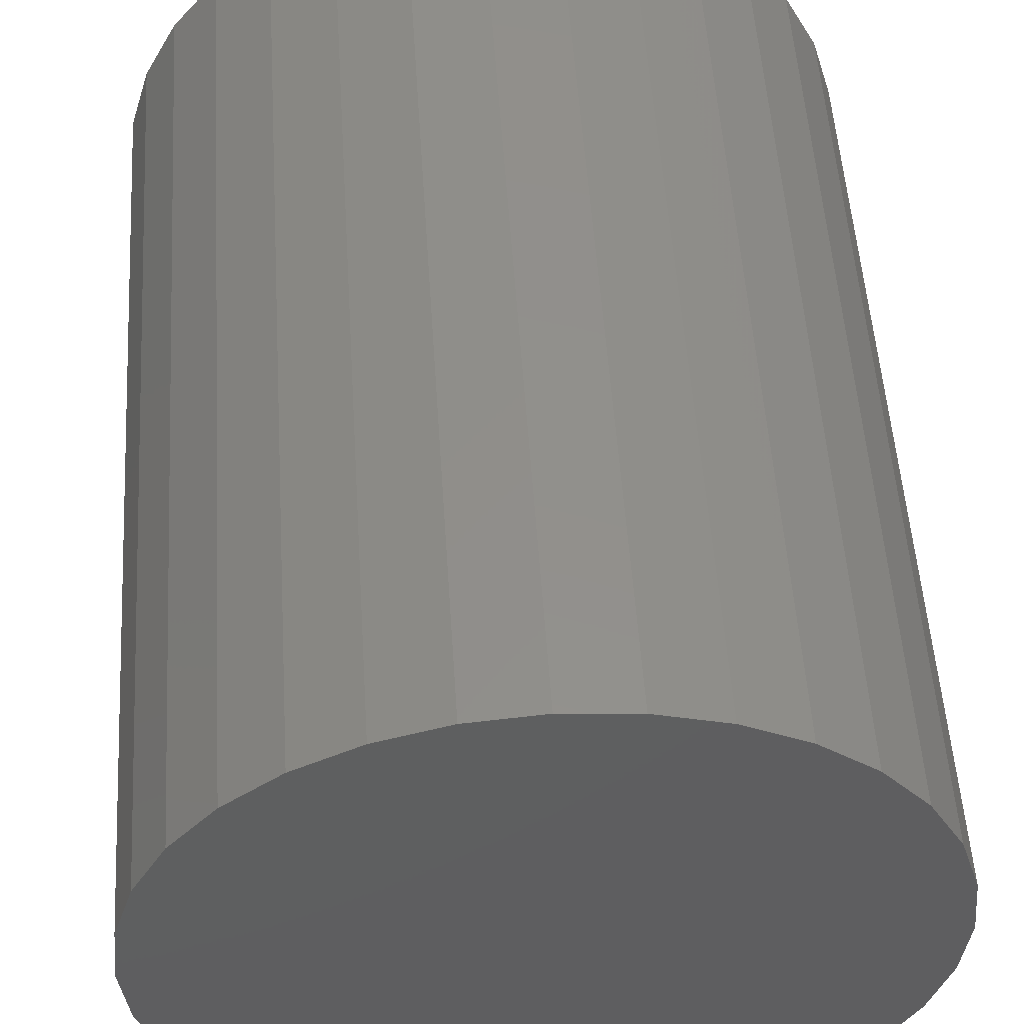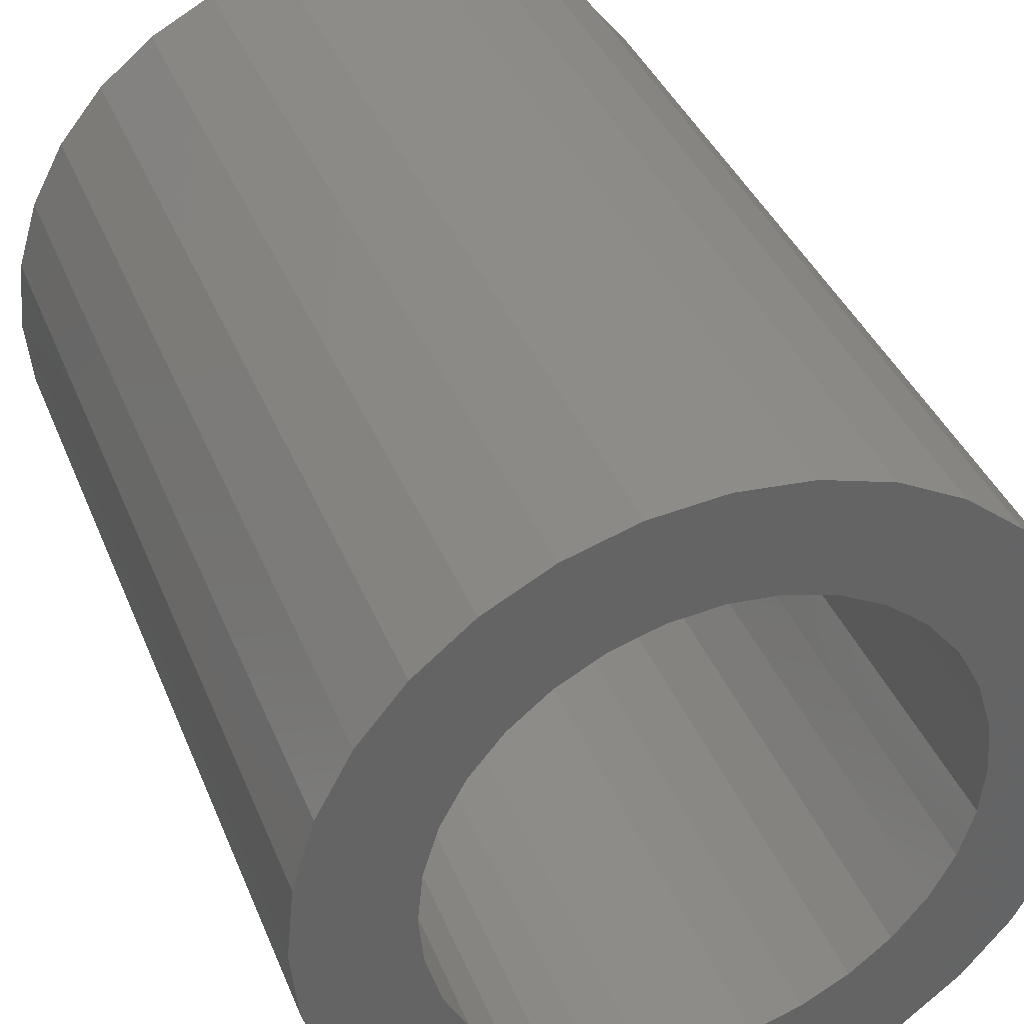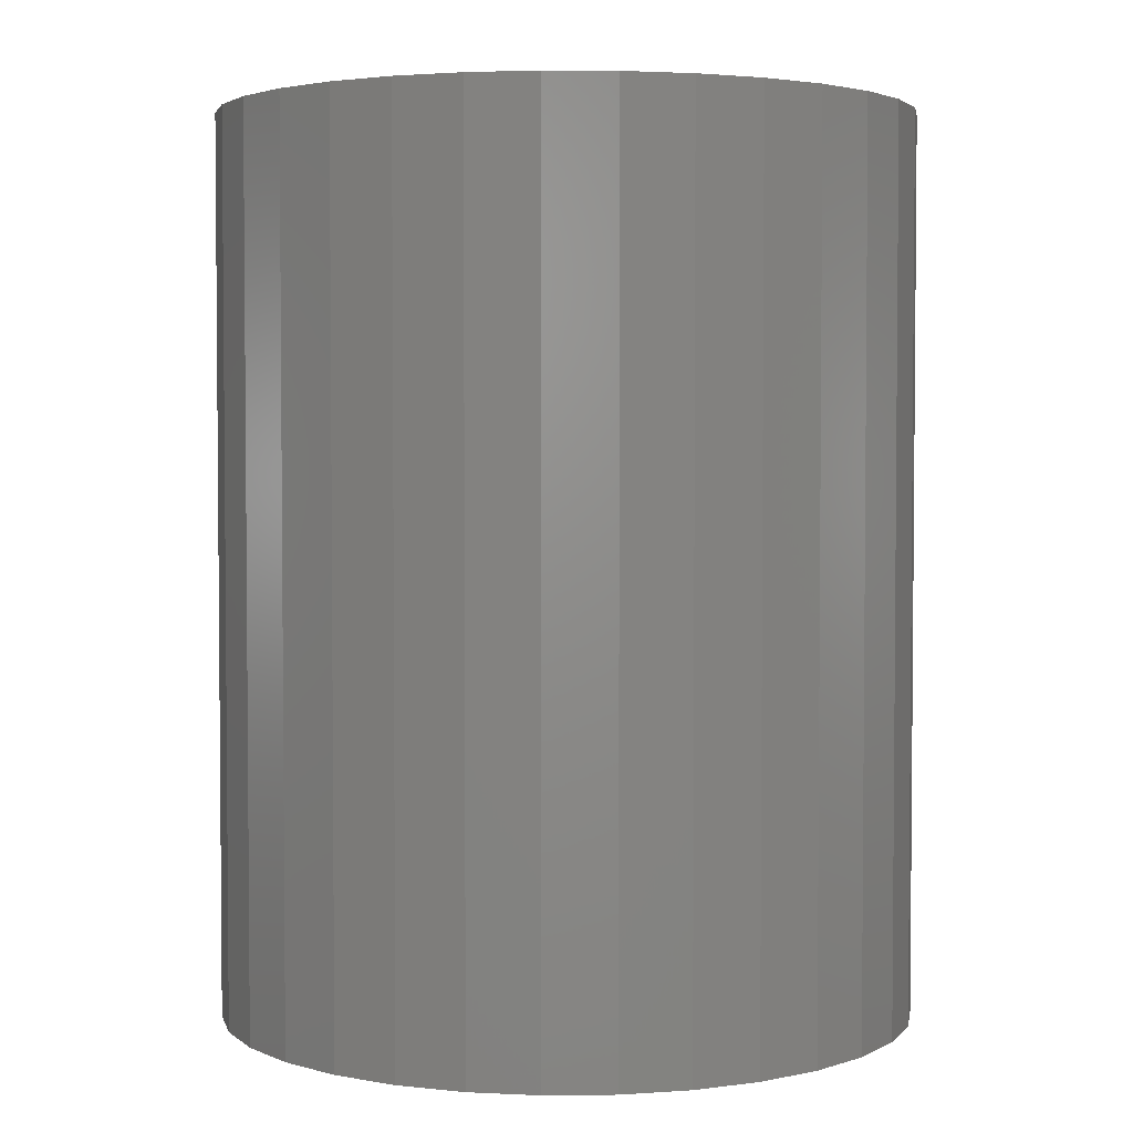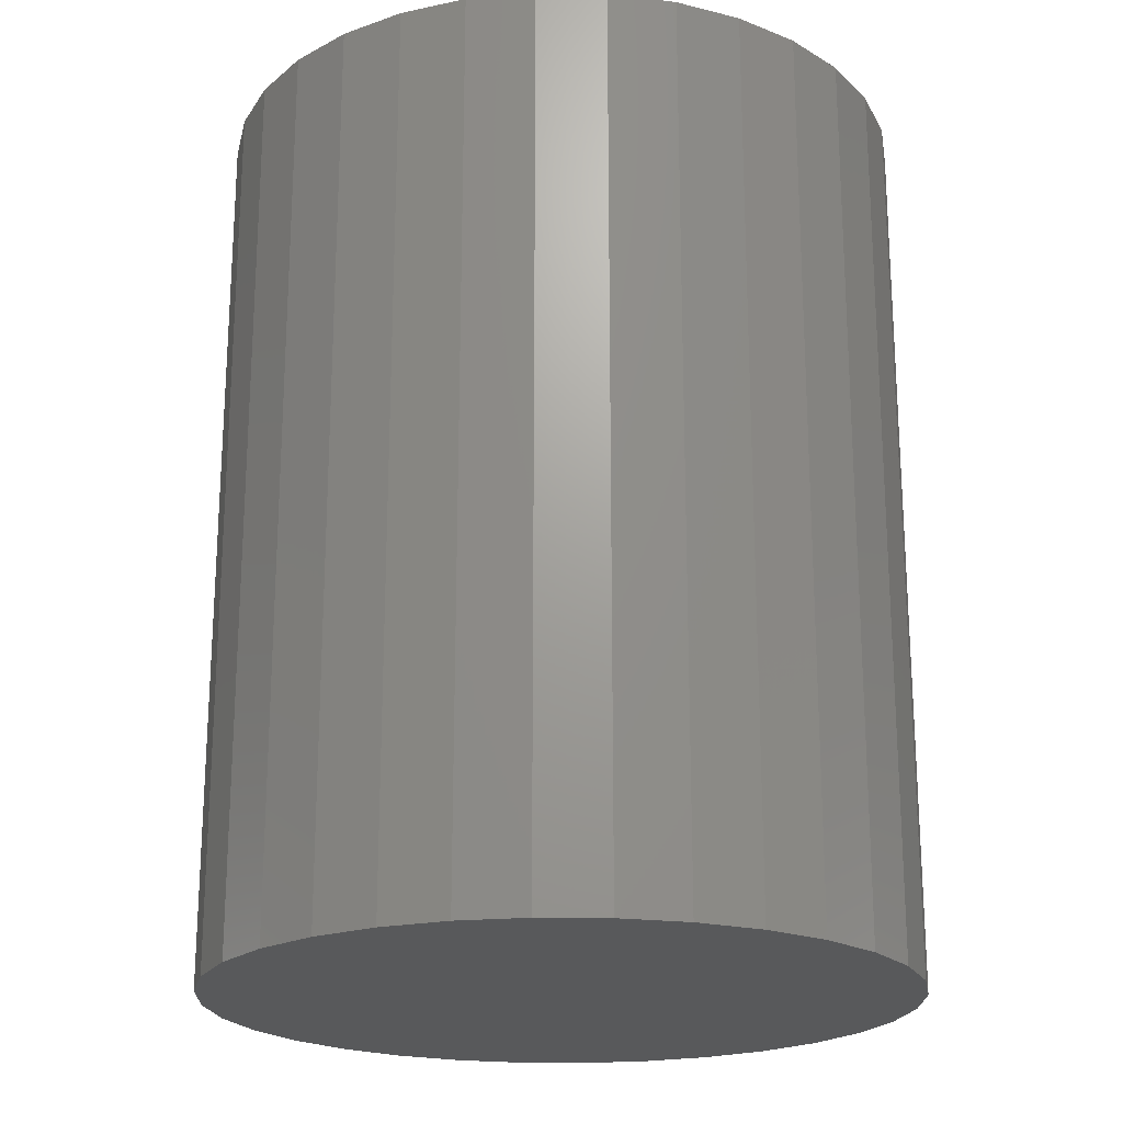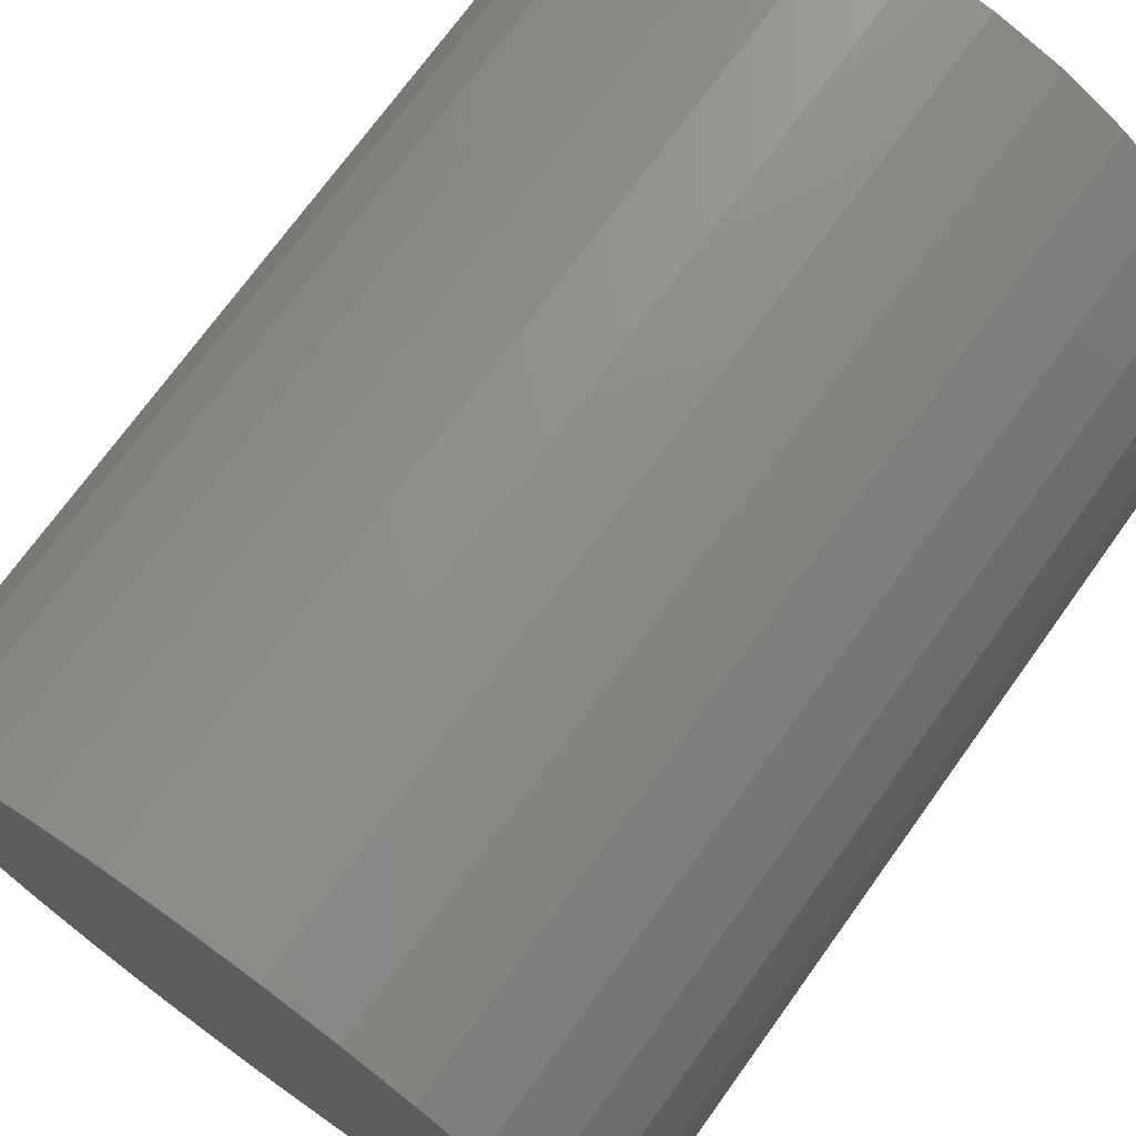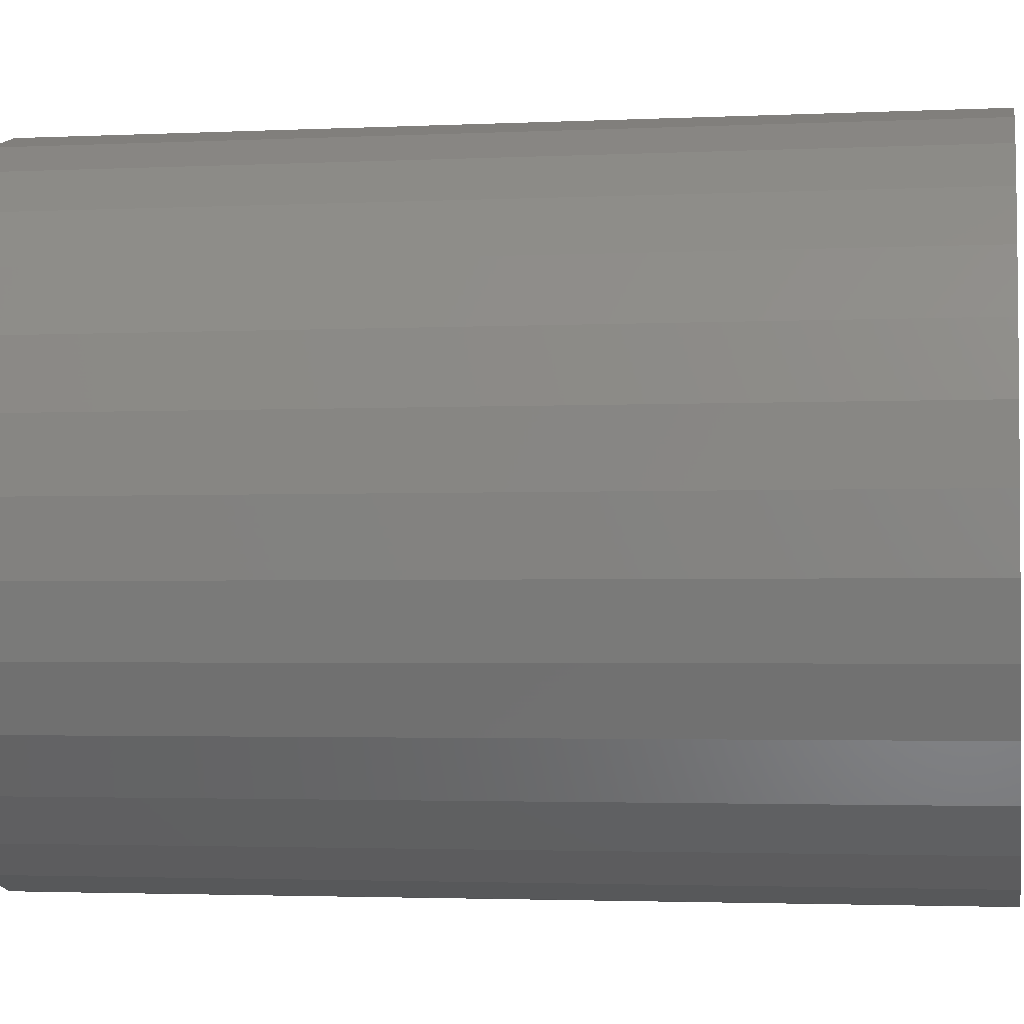
<metadata>
{"format":"stl","ext":"stl","renderer":"f3d","projection":"perspective","resolution":1024,"background":"white","views":[{"elev":52.5,"azim":-3.7,"up":"+Z"},{"elev":38.2,"azim":159.5,"up":"+Z"},{"elev":3.2,"azim":-120.1,"up":"+Y"},{"elev":-21.0,"azim":172.8,"up":"+Y"},{"elev":72.2,"azim":35.7,"up":"+Z"},{"elev":-2.5,"azim":-80.4,"up":"+Z"}]}
</metadata>
<code>
# stl→obj: 128 verts, 252 faces
v -0.1154 -6.517e-18 0.1174
v -0.1361 -7.664e-18 0.09224
v -0.2164 -1.212e-17 0.09045
v 0.06551 3.527e-18 0.1534
v 0.03437 1.798e-18 0.1628
v 0.1691 9.277e-18 0.1671
v 0.001974 1.129e-33 0.166
v -0.1652 -9.277e-18 0.1671
v -0.1293 -7.289e-18 0.1965
v -0.08847 -5.021e-18 0.2184
v -0.04414 -2.56e-18 0.2318
v 0.001974 4.52e-33 0.2363
v 0.04808 2.56e-18 0.2318
v 0.09242 5.021e-18 0.2184
v 0.1333 7.289e-18 0.1965
v -0.03042 -1.798e-18 0.1628
v -0.06157 -3.527e-18 0.1534
v -0.1945 -1.091e-17 0.1313
v -0.1652 -9.277e-18 -0.1671
v -0.1945 -1.091e-17 -0.1313
v -0.09027 -5.121e-18 -0.1381
v -0.06157 -3.527e-18 -0.1534
v -0.03042 -1.798e-18 -0.1628
v 0.001974 5.929e-33 -0.166
v -0.1293 -7.289e-18 -0.1965
v 0.1691 9.277e-18 -0.1671
v 0.1333 7.289e-18 -0.1965
v 0.09242 5.021e-18 -0.2184
v 0.04808 2.56e-18 -0.2318
v 0.001974 -3.213e-33 -0.2363
v -0.04414 -2.56e-18 -0.2318
v -0.08847 -5.021e-18 -0.2184
v 0.03437 1.798e-18 -0.1628
v 0.06551 3.527e-18 -0.1534
v 0.09422 5.121e-18 -0.1381
v 0.1985 1.091e-17 -0.1313
v -0.09027 -5.121e-18 0.1381
v -0.1609 -9.04e-18 0.03239
v -0.2298 -1.287e-17 0.04611
v -0.1514 -8.515e-18 0.06354
v -0.1361 -7.664e-18 -0.09224
v -0.2164 -1.212e-17 -0.09045
v -0.1514 -8.515e-18 -0.06354
v -0.2298 -1.287e-17 -0.04611
v -0.1609 -9.04e-18 -0.03239
v -0.2344 -1.312e-17 1.368e-16
v -0.1641 -9.217e-18 1.89e-17
v -0.1154 -6.517e-18 -0.1174
v 0.14 7.664e-18 0.09224
v 0.1194 6.517e-18 0.1174
v 0.2203 1.212e-17 0.09045
v 0.09422 5.121e-18 0.1381
v 0.1985 1.091e-17 0.1313
v 0.1648 9.04e-18 0.03239
v 0.1554 8.515e-18 0.06354
v 0.2338 1.287e-17 0.04611
v 0.14 7.664e-18 -0.09224
v 0.1554 8.515e-18 -0.06354
v 0.2203 1.212e-17 -0.09045
v 0.1648 9.04e-18 -0.03239
v 0.2338 1.287e-17 -0.04611
v 0.168 9.217e-18 -2.177e-17
v 0.2383 1.312e-17 -2.939e-16
v 0.1194 6.517e-18 -0.1174
v 0.03437 -0.5391 -0.1628
v 0.06551 -0.5391 -0.1534
v 0.09422 -0.5391 -0.1381
v 0.1194 -0.5391 -0.1174
v 0.14 -0.5391 -0.09224
v 0.1554 -0.5391 -0.06354
v 0.1648 -0.5391 -0.03239
v 0.168 -0.5391 -2.177e-17
v 0.001974 -0.5391 -0.166
v -0.03042 -0.5391 -0.1628
v -0.06157 -0.5391 -0.1534
v -0.09027 -0.5391 -0.1381
v -0.1154 -0.5391 -0.1174
v -0.1361 -0.5391 -0.09224
v -0.1514 -0.5391 -0.06354
v -0.1609 -0.5391 -0.03239
v -0.1641 -0.5391 1.89e-17
v -0.03042 -0.5391 0.1628
v -0.06157 -0.5391 0.1534
v -0.09027 -0.5391 0.1381
v -0.1154 -0.5391 0.1174
v -0.1361 -0.5391 0.09224
v -0.1514 -0.5391 0.06354
v -0.1609 -0.5391 0.03239
v 0.001974 -0.5391 0.166
v 0.03437 -0.5391 0.1628
v 0.06551 -0.5391 0.1534
v 0.09422 -0.5391 0.1381
v 0.1194 -0.5391 0.1174
v 0.14 -0.5391 0.09224
v 0.1554 -0.5391 0.06354
v 0.1648 -0.5391 0.03239
v 0.2383 -0.6094 -2.607e-17
v 0.2338 -0.6094 -0.04611
v 0.2203 -0.6094 -0.09045
v 0.1985 -0.6094 -0.1313
v 0.1691 -0.6094 -0.1671
v 0.1333 -0.6094 -0.1965
v 0.09242 -0.6094 -0.2184
v 0.04808 -0.6094 -0.2318
v 0.001974 -0.6094 -0.2363
v -0.04414 -0.6094 -0.2318
v -0.08847 -0.6094 -0.2184
v -0.1293 -0.6094 -0.1965
v -0.1652 -0.6094 -0.1671
v -0.1945 -0.6094 -0.1313
v -0.2164 -0.6094 -0.09045
v -0.2298 -0.6094 -0.04611
v -0.2344 -0.6094 1.368e-16
v -0.2298 -0.6094 0.04611
v -0.2164 -0.6094 0.09045
v -0.1945 -0.6094 0.1313
v -0.1652 -0.6094 0.1671
v -0.1293 -0.6094 0.1965
v -0.08847 -0.6094 0.2184
v -0.04414 -0.6094 0.2318
v 0.001974 -0.6094 0.2363
v 0.04808 -0.6094 0.2318
v 0.09242 -0.6094 0.2184
v 0.1333 -0.6094 0.1965
v 0.1691 -0.6094 0.1671
v 0.1985 -0.6094 0.1313
v 0.2203 -0.6094 0.09045
v 0.2338 -0.6094 0.04611
f 1 2 3
f 4 5 6
f 7 8 9
f 7 9 10
f 7 10 11
f 7 11 12
f 7 12 13
f 7 13 14
f 7 14 15
f 7 15 6
f 7 6 5
f 8 7 16
f 8 16 17
f 8 17 18
f 19 20 21
f 19 21 22
f 19 22 23
f 19 23 24
f 19 24 25
f 24 26 27
f 24 27 28
f 24 28 29
f 24 29 30
f 24 30 31
f 24 31 32
f 24 32 25
f 26 24 33
f 26 33 34
f 26 34 35
f 26 35 36
f 17 37 18
f 18 37 1
f 18 1 3
f 38 39 40
f 40 39 3
f 40 3 2
f 41 42 43
f 43 42 44
f 43 44 45
f 45 44 46
f 45 46 47
f 47 46 39
f 47 39 38
f 21 20 48
f 48 20 42
f 48 42 41
f 49 50 51
f 51 50 52
f 51 52 53
f 53 52 4
f 53 4 6
f 54 55 56
f 56 55 49
f 56 49 51
f 57 58 59
f 59 58 60
f 59 60 61
f 61 60 62
f 61 62 63
f 63 62 54
f 63 54 56
f 35 64 36
f 36 64 57
f 36 57 59
f 24 65 33
f 33 65 66
f 33 66 34
f 34 66 67
f 34 67 35
f 35 67 68
f 35 68 64
f 64 68 69
f 64 69 57
f 57 69 70
f 57 70 58
f 58 70 71
f 58 71 60
f 60 71 72
f 60 72 62
f 65 24 73
f 73 24 23
f 73 23 74
f 74 23 22
f 74 22 75
f 75 22 21
f 75 21 76
f 76 21 48
f 76 48 77
f 77 48 41
f 77 41 78
f 78 41 43
f 78 43 79
f 79 43 45
f 79 45 80
f 80 45 47
f 80 47 81
f 7 82 16
f 16 82 83
f 16 83 17
f 17 83 84
f 17 84 37
f 37 84 85
f 37 85 1
f 1 85 86
f 1 86 2
f 2 86 87
f 2 87 40
f 40 87 88
f 40 88 38
f 38 88 81
f 38 81 47
f 82 7 89
f 89 7 5
f 89 5 90
f 90 5 4
f 90 4 91
f 91 4 52
f 91 52 92
f 92 52 50
f 92 50 93
f 93 50 49
f 93 49 94
f 94 49 55
f 94 55 95
f 95 55 54
f 95 54 96
f 96 54 62
f 96 62 72
f 63 97 61
f 61 97 98
f 61 98 59
f 59 98 99
f 59 99 36
f 36 99 100
f 36 100 26
f 26 100 101
f 26 101 27
f 27 101 102
f 27 102 28
f 28 102 103
f 28 103 29
f 29 103 104
f 29 104 30
f 30 104 105
f 30 105 31
f 31 105 106
f 31 106 32
f 32 106 107
f 32 107 25
f 25 107 108
f 25 108 19
f 19 108 109
f 19 109 20
f 20 109 110
f 20 110 42
f 42 110 111
f 42 111 44
f 44 111 112
f 44 112 46
f 46 112 113
f 46 113 39
f 39 113 114
f 39 114 3
f 3 114 115
f 3 115 18
f 18 115 116
f 18 116 8
f 8 116 117
f 8 117 9
f 9 117 118
f 9 118 10
f 10 118 119
f 10 119 11
f 11 119 120
f 11 120 12
f 12 120 121
f 12 121 13
f 13 121 122
f 13 122 14
f 14 122 123
f 14 123 15
f 15 123 124
f 15 124 6
f 6 124 125
f 6 125 53
f 53 125 126
f 53 126 51
f 51 126 127
f 51 127 56
f 56 127 128
f 56 128 63
f 63 128 97
f 120 122 121
f 122 120 119
f 122 119 123
f 103 106 104
f 104 106 105
f 123 119 124
f 124 119 118
f 124 118 125
f 125 118 117
f 125 117 126
f 126 117 116
f 126 116 127
f 127 116 115
f 127 115 128
f 128 115 114
f 128 114 97
f 97 114 113
f 97 113 98
f 98 113 112
f 98 112 99
f 99 112 111
f 99 111 100
f 100 111 110
f 100 110 101
f 101 110 109
f 101 109 102
f 102 109 108
f 102 108 103
f 103 108 107
f 103 107 106
f 89 90 82
f 83 82 90
f 91 83 90
f 65 74 66
f 73 74 65
f 74 75 66
f 66 75 76
f 66 76 67
f 67 76 77
f 67 77 68
f 68 77 78
f 68 78 69
f 69 78 79
f 69 79 70
f 70 79 80
f 70 80 71
f 71 80 81
f 71 81 72
f 72 81 88
f 72 88 96
f 96 88 87
f 96 87 95
f 95 87 86
f 95 86 94
f 94 86 85
f 94 85 93
f 93 85 84
f 93 84 92
f 92 84 83
f 92 83 91

</code>
